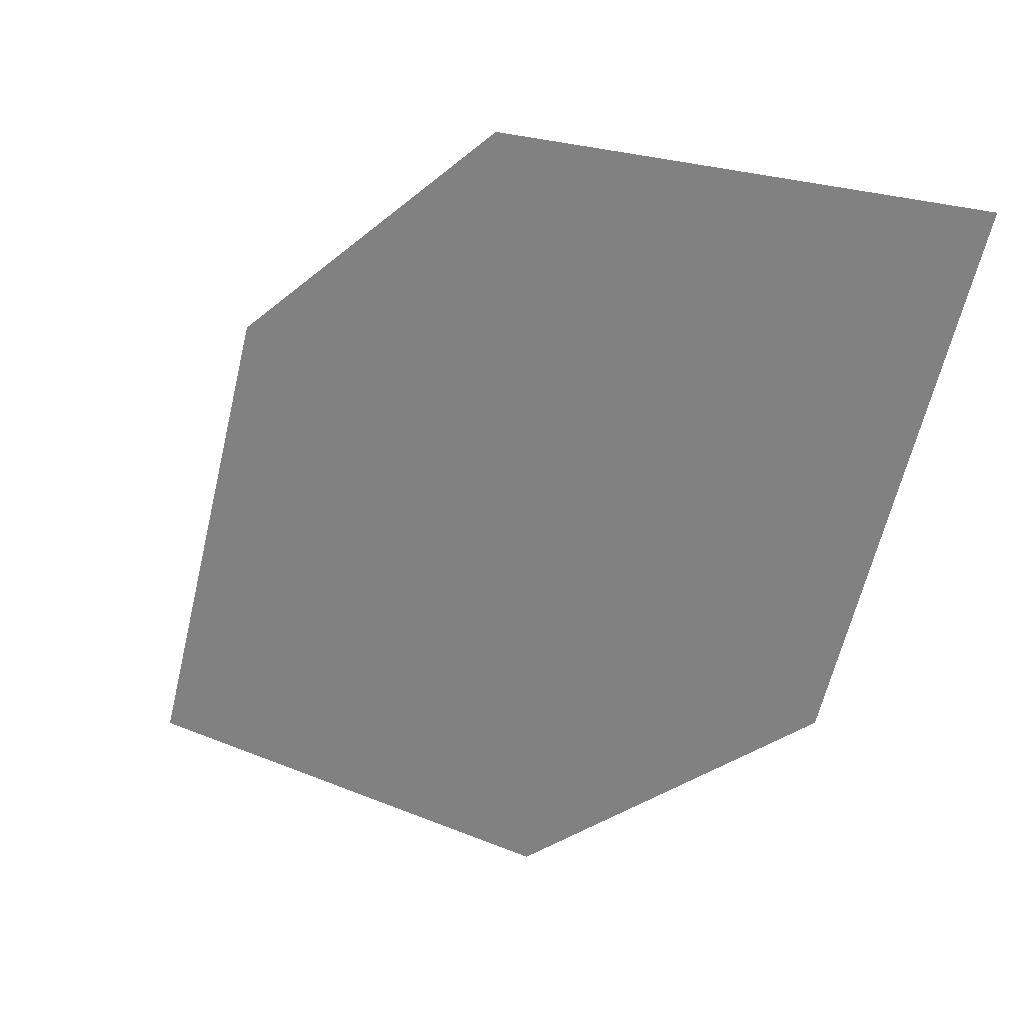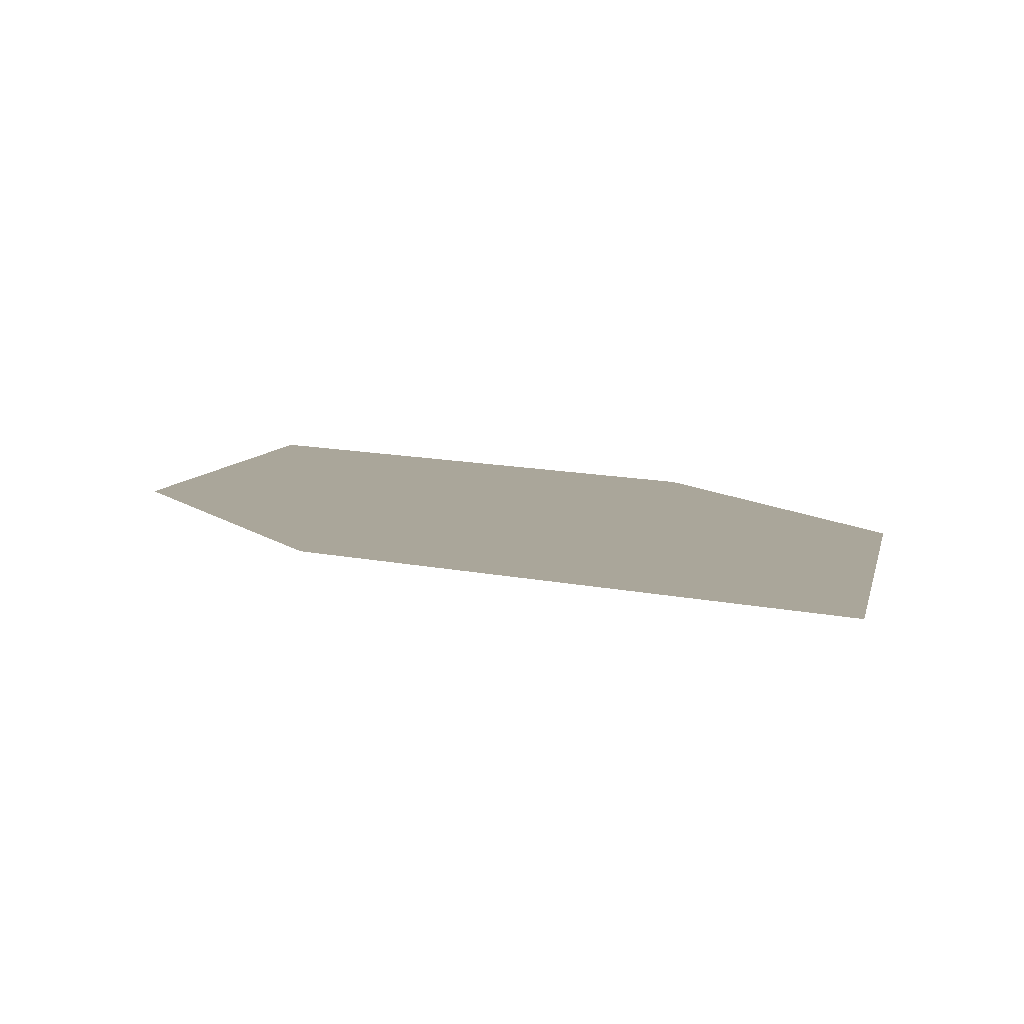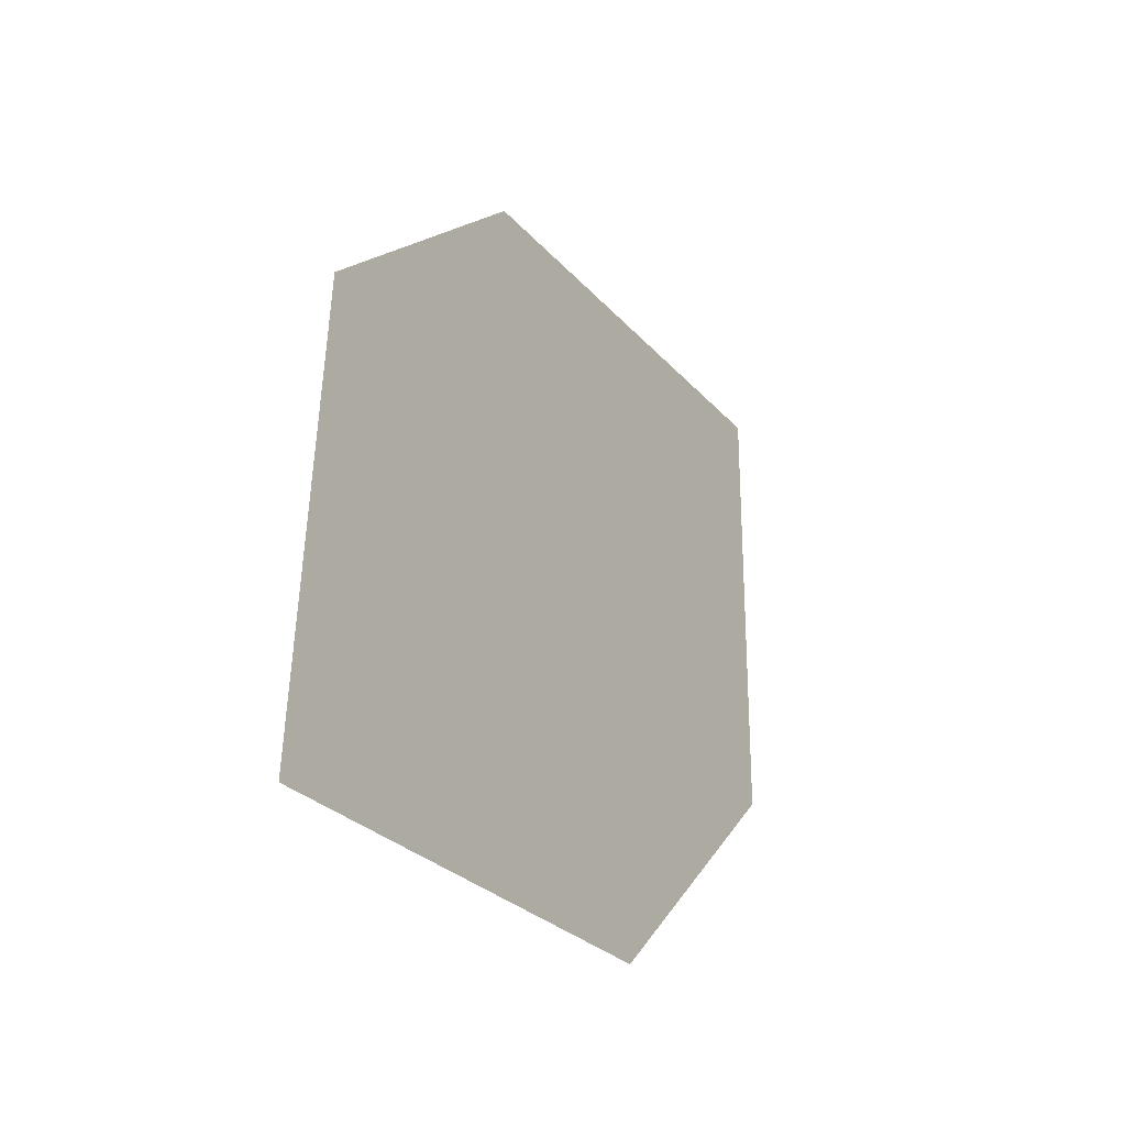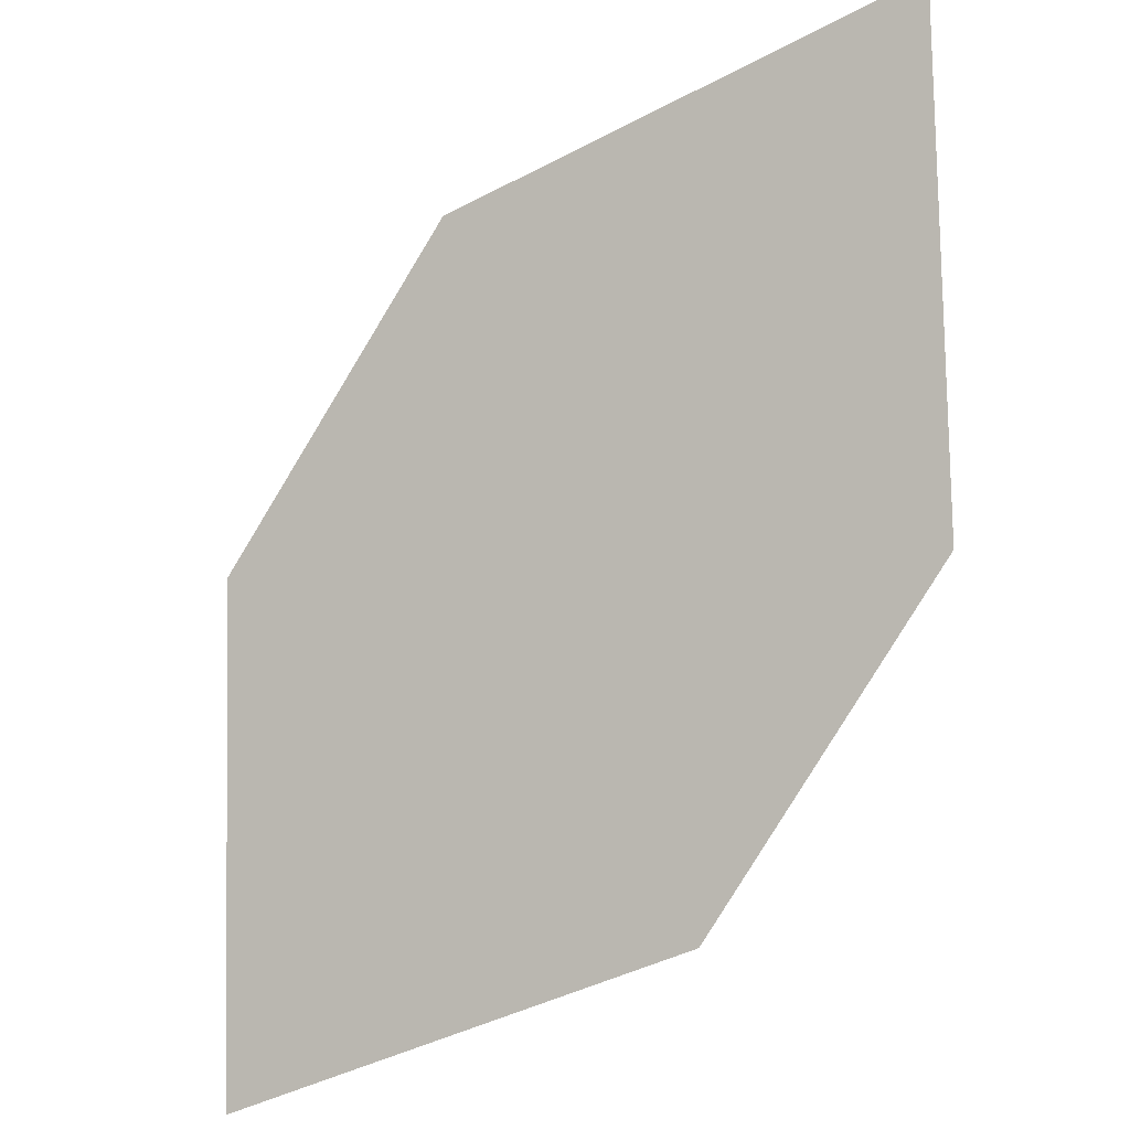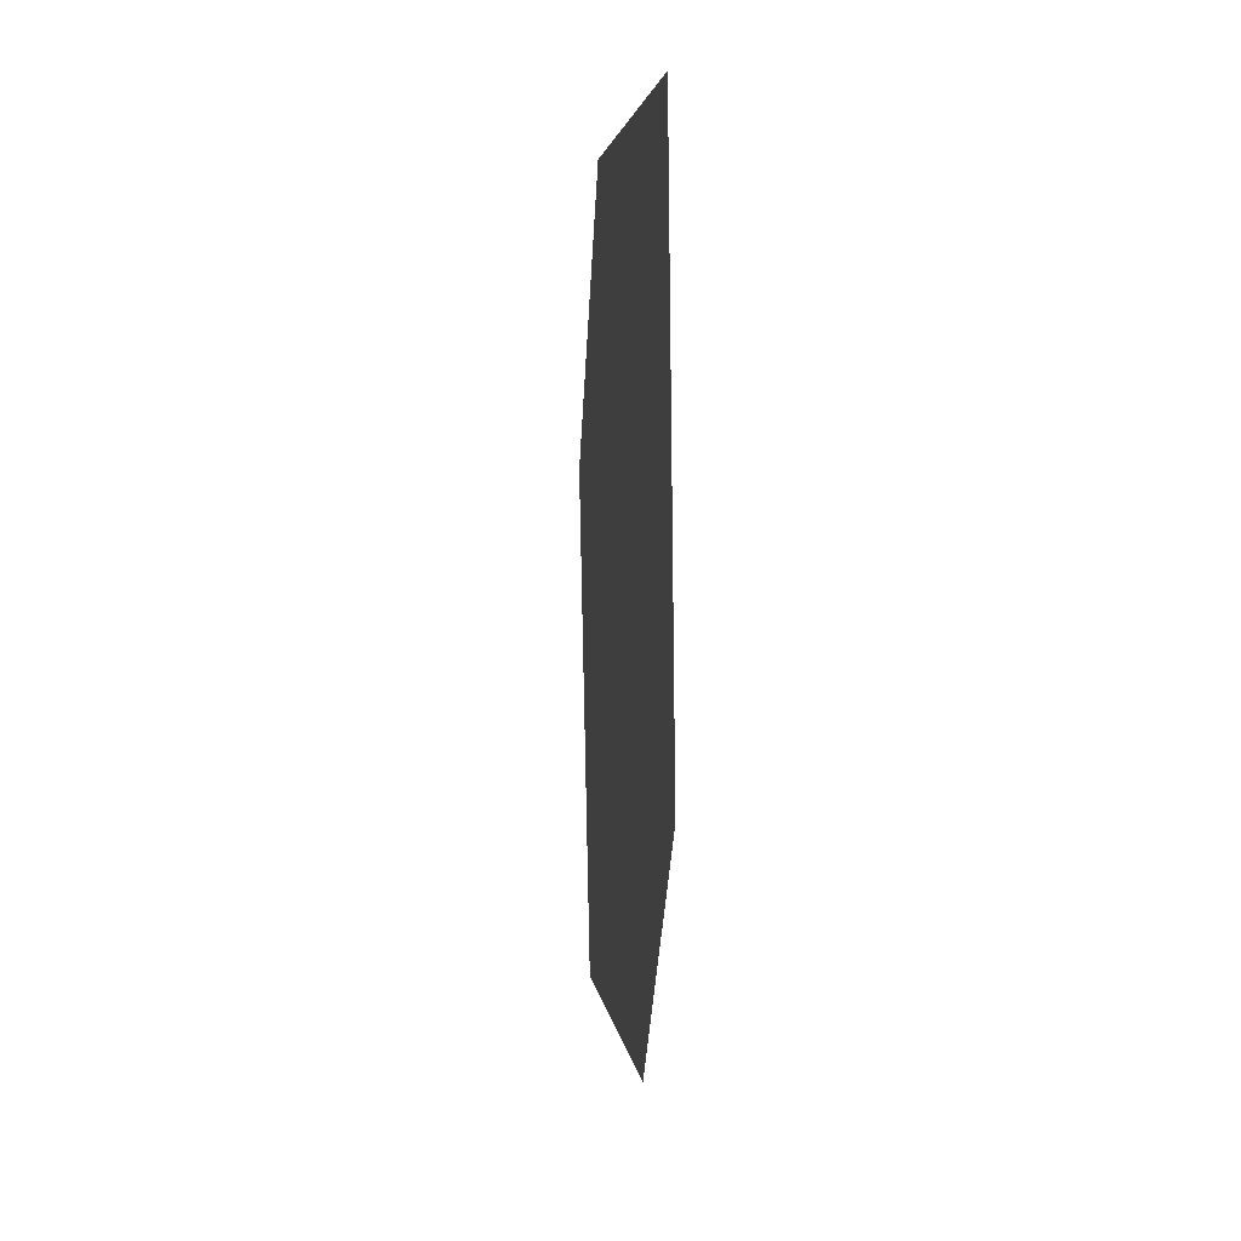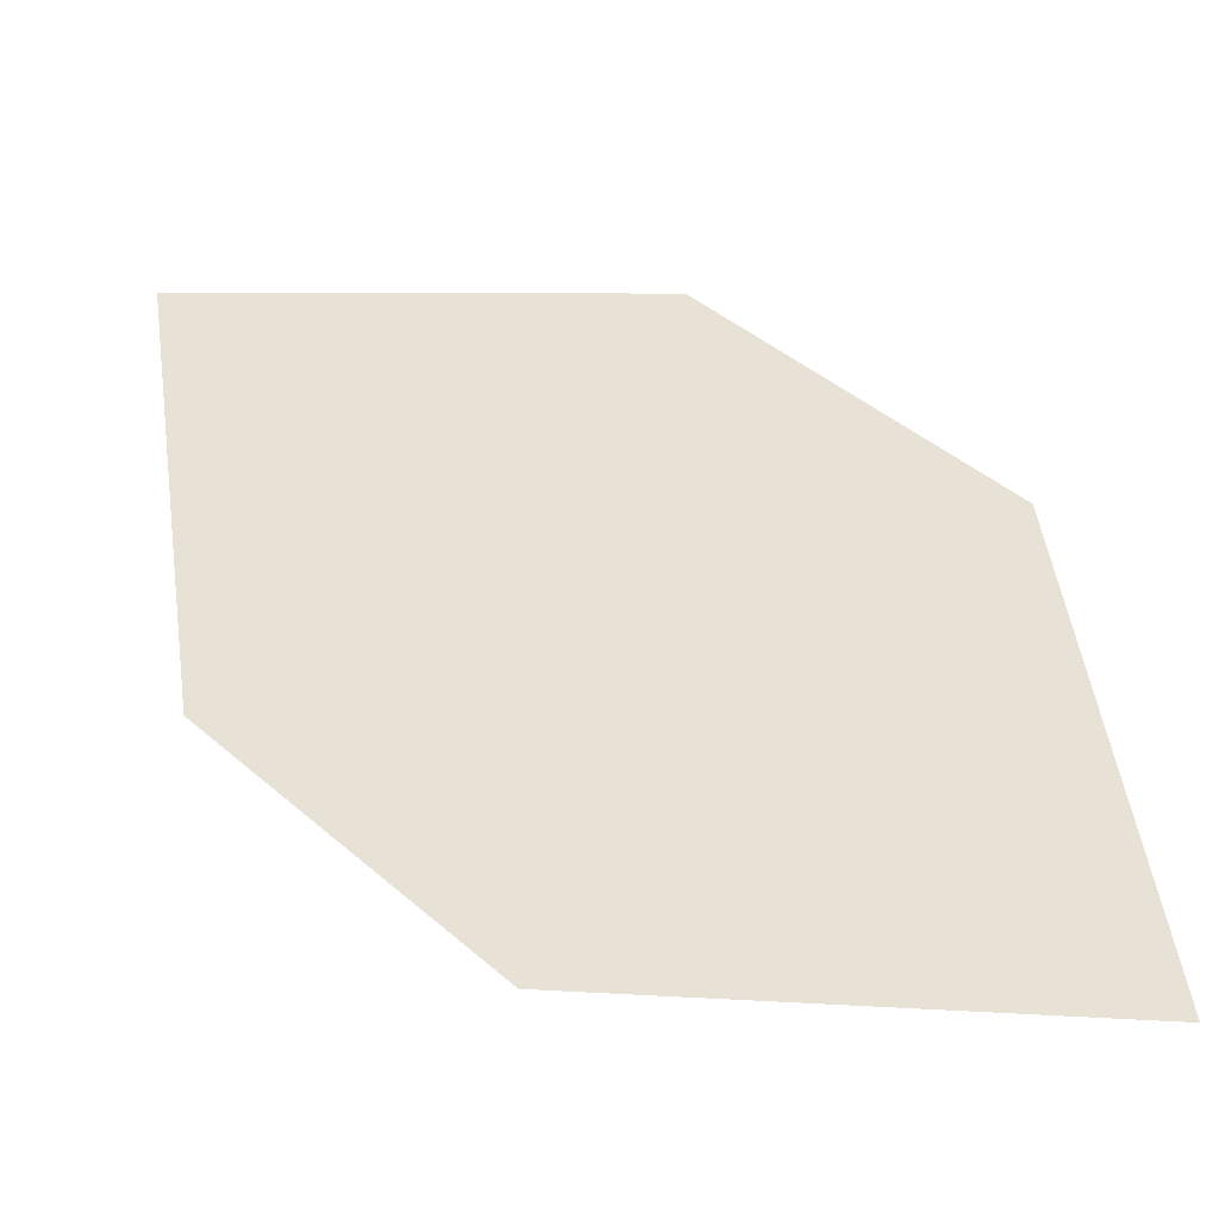
<metadata>
{"format":"obj","ext":"obj","renderer":"f3d","projection":"perspective","resolution":1024,"background":"white","views":[{"elev":27.4,"azim":66.7,"up":"+Y"},{"elev":36.4,"azim":-73.2,"up":"+Z"},{"elev":-28.9,"azim":-32.3,"up":"+Y"},{"elev":70.0,"azim":170.9,"up":"+Z"},{"elev":-75.2,"azim":-60.2,"up":"+Y"},{"elev":79.8,"azim":-94.7,"up":"+Z"}]}
</metadata>
<code>
o leaves.083
v -0.001608 -0.06618 1.083
v -0.05662 -0.07081 1.113
v -0.09703 -0.1651 1.146
v -0.01021 -0.1275 1.094
v -0.04201 -0.1605 1.115
v -0.08843 -0.1038 1.134
f 1 2 6 3
f 1 3 5 4

</code>
